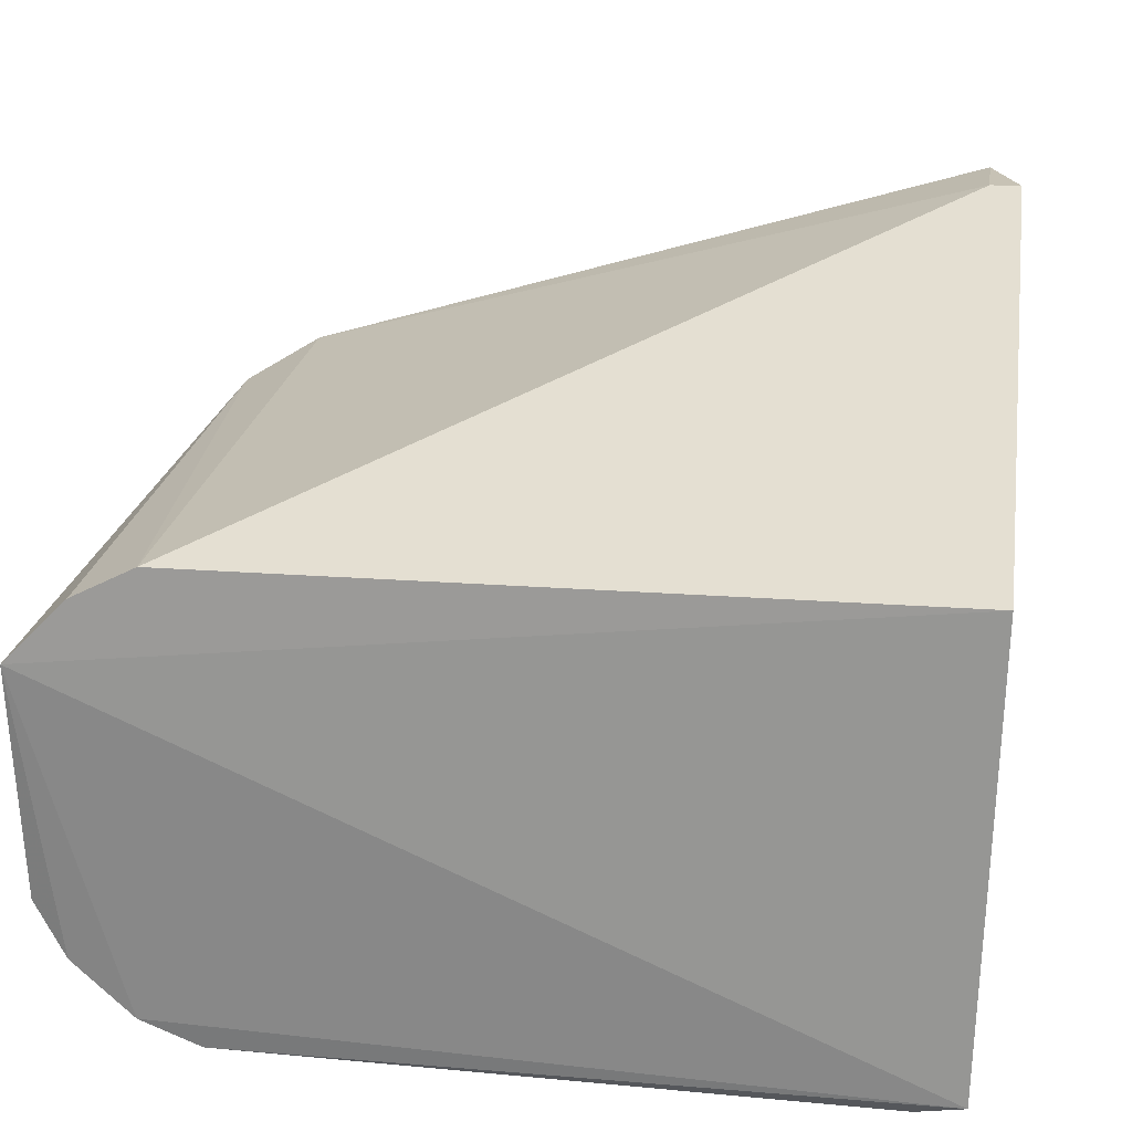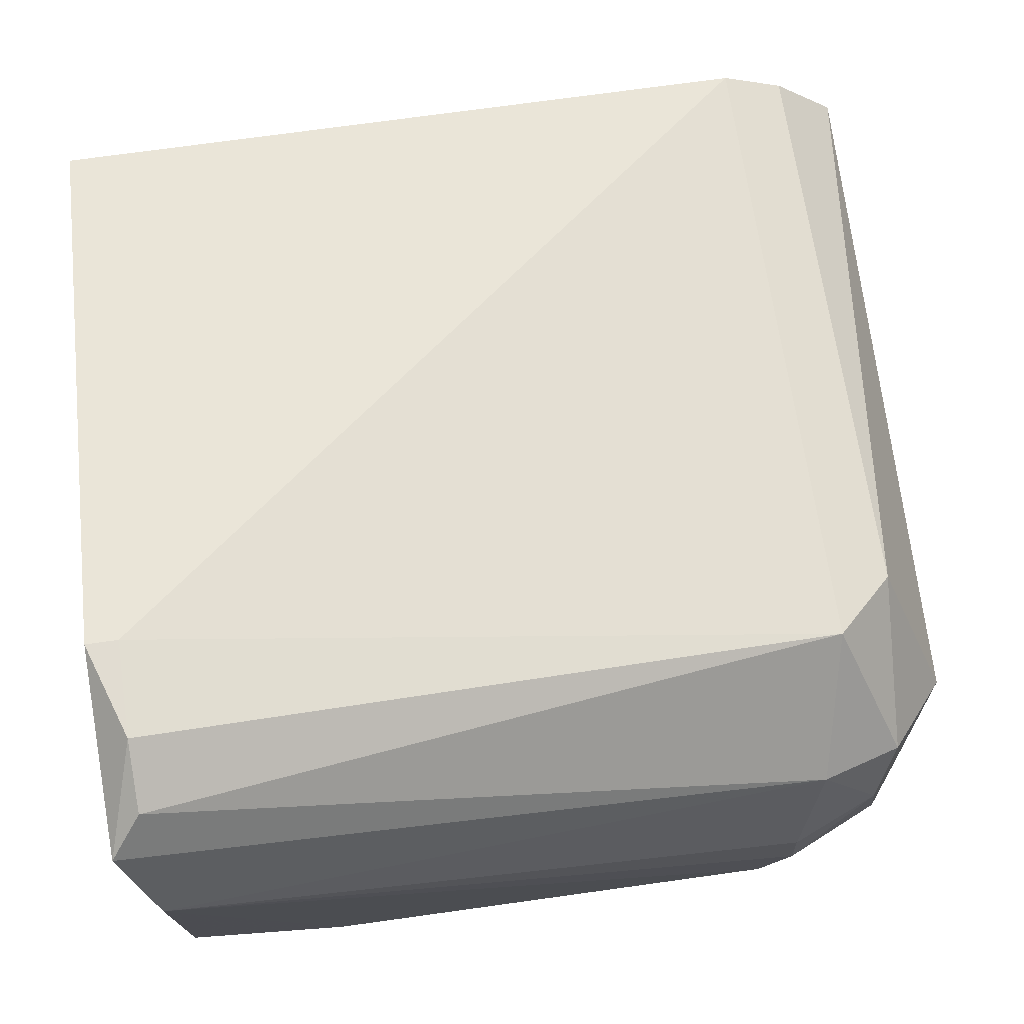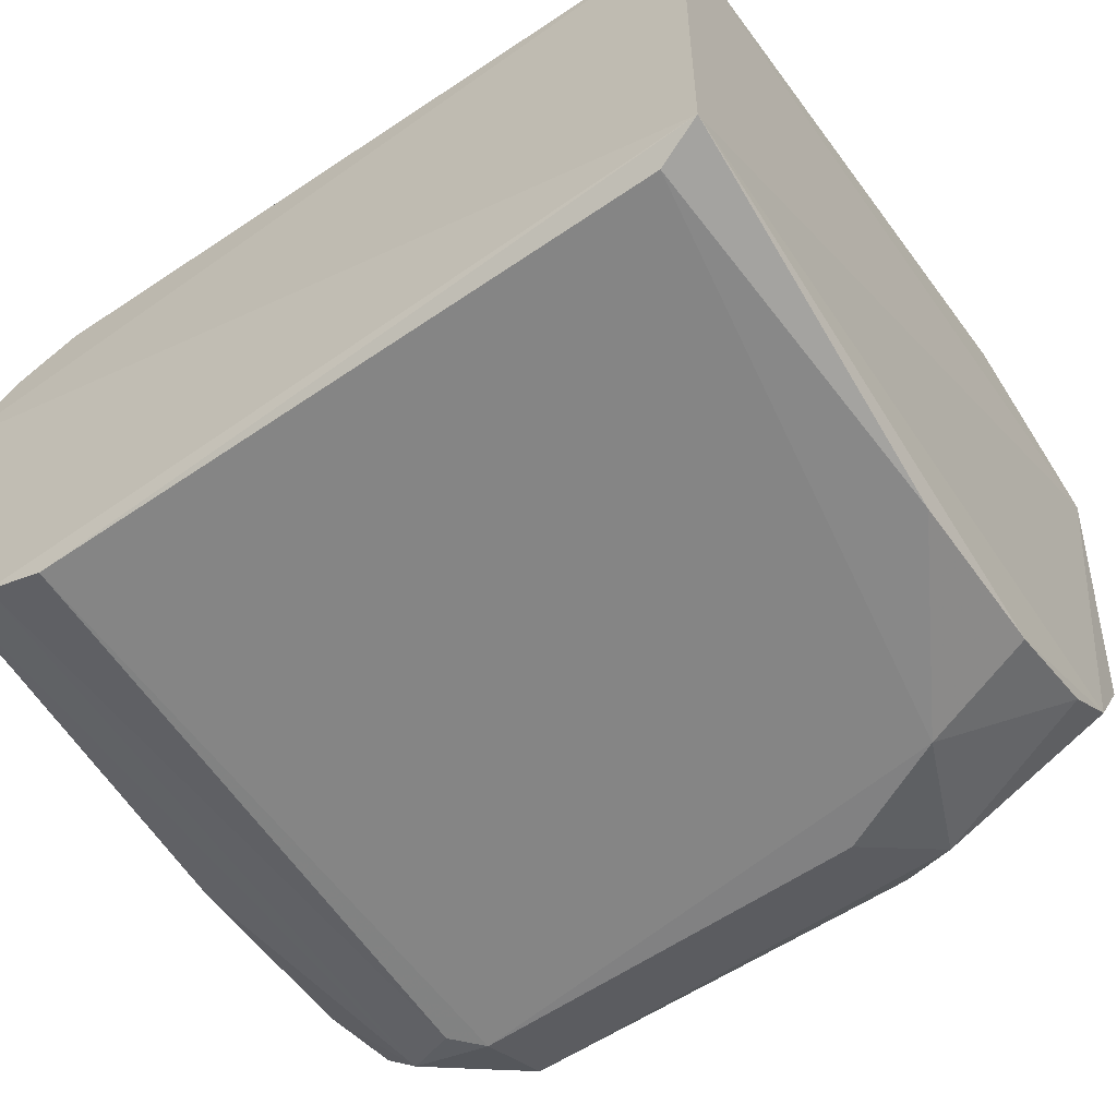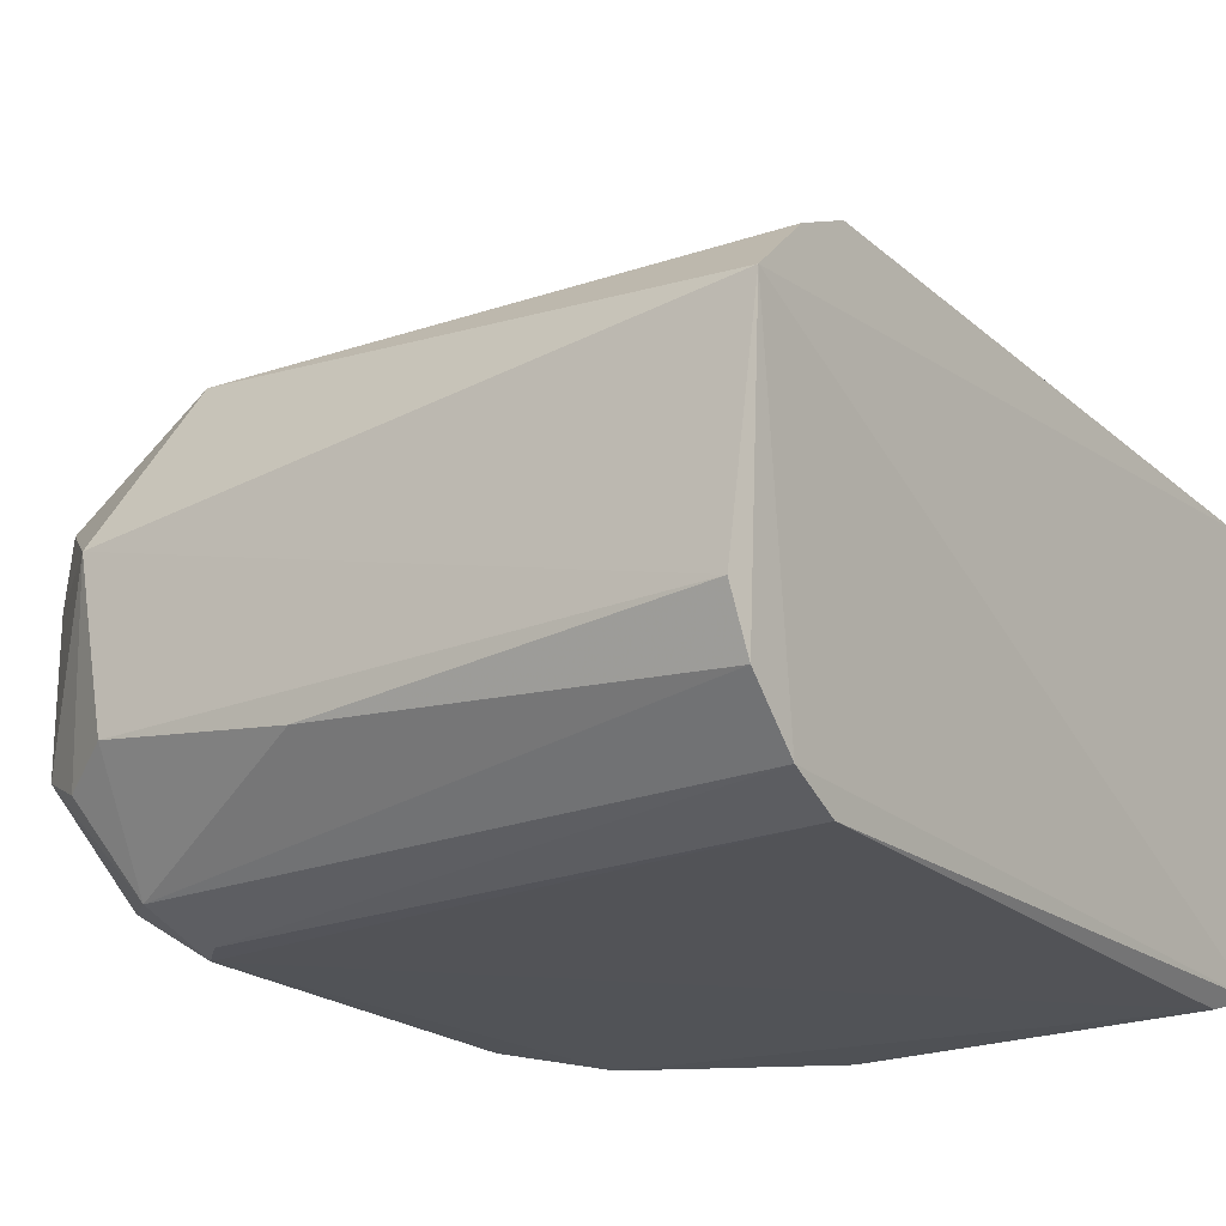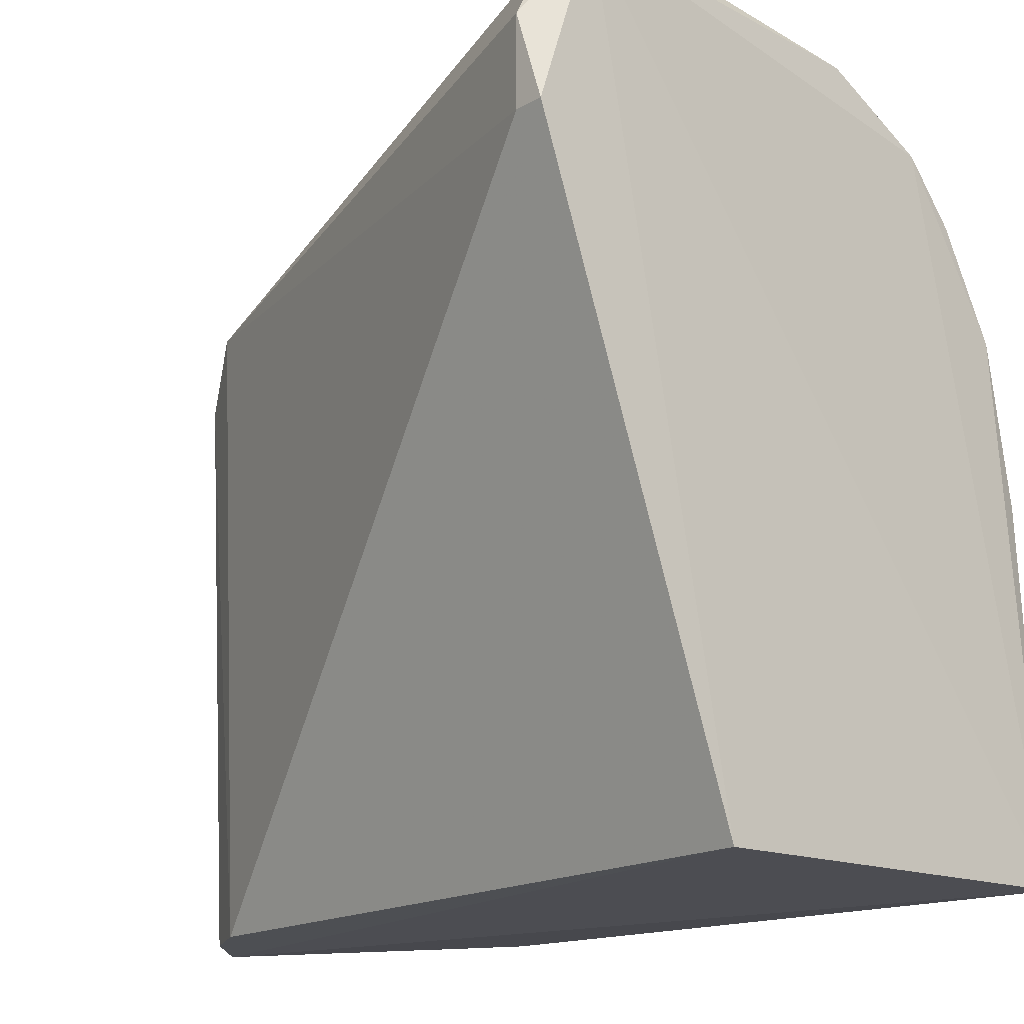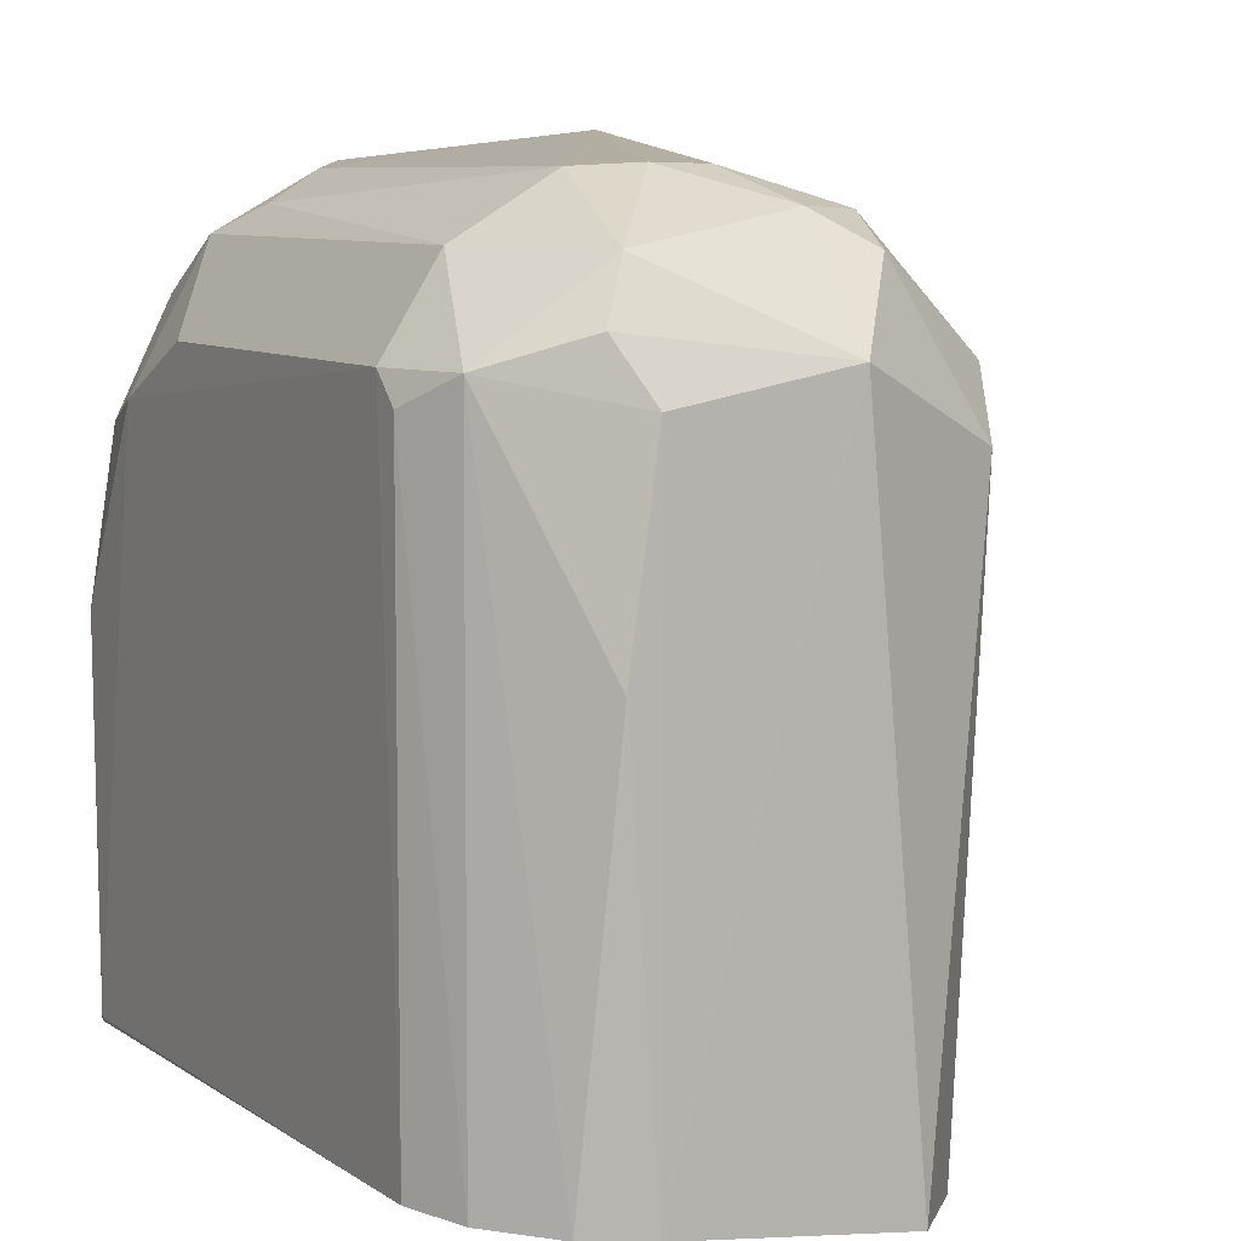
<metadata>
{"format":"obj","ext":"obj","renderer":"f3d","projection":"perspective","resolution":1024,"background":"white","views":[{"elev":19.0,"azim":8.5,"up":"+Z"},{"elev":69.1,"azim":171.8,"up":"+Z"},{"elev":-62.2,"azim":34.1,"up":"+Z"},{"elev":-22.0,"azim":-55.1,"up":"+Z"},{"elev":-17.5,"azim":48.0,"up":"+Y"},{"elev":8.3,"azim":-119.2,"up":"+Y"}]}
</metadata>
<code>
v -0.977 0.6021 -0.8682
v -0.1584 0.9859 -0.7246
v -0.1269 0.1589 -0.5081
v -0.1413 0.1728 -0.9735
v -0.9207 0.1589 -0.5399
v -0.8572 0.8257 -0.4764
v -0.1269 0.794 -0.2858
v -0.8039 0.9219 -0.927
v -0.8315 0.1975 -0.9833
v -0.2814 0.7762 -0.9847
v -0.8906 0.9503 -0.6654
v -0.1269 0.9845 -0.3493
v -0.9842 0.1589 -0.6034
v -0.9822 0.8369 -0.6656
v -0.8304 0.8034 -0.9819
v -0.8572 0.1589 -0.5081
v -0.1653 0.8631 -0.8975
v -0.9828 0.1909 -0.8419
v -0.8059 0.9834 -0.7535
v -0.9486 0.8632 -0.8686
v -0.3389 0.9219 -0.927
v -0.1586 1.016 -0.4446
v -0.1882 0.1896 -0.99
v -0.1586 0.8892 -0.2858
v -0.83 0.9468 -0.5792
v -0.9207 0.7622 -0.5081
v -0.1662 0.5731 -0.9838
v -0.892 0.1941 -0.9569
v -0.3108 0.9786 -0.8102
v -0.8882 0.8323 -0.9533
v -0.1586 0.794 -0.2858
v -0.8023 0.833 -0.9829
v -0.1586 0.9527 -0.3176
v -0.7748 0.9801 -0.8108
v -0.9184 0.9201 -0.8389
v -0.1608 0.9249 -0.8416
v -0.9149 0.9167 -0.6081
v -0.9792 0.806 -0.8403
v -0.8051 0.982 -0.6947
v -0.3981 0.9487 -0.8965
v -0.3984 0.8327 -0.9826
v -0.1654 0.7471 -0.9554
v -0.9525 0.1919 -0.9001
f 30 28 43
f 3 4 12
f 7 3 12
f 4 3 13
f 3 5 13
f 5 3 16
f 3 7 16
f 13 14 18
f 17 10 21
f 12 2 22
f 4 9 23
f 7 12 24
f 12 22 25
f 13 5 26
f 14 13 26
f 5 16 26
f 16 6 26
f 4 23 27
f 23 10 27
f 9 4 28
f 4 13 28
f 15 9 28
f 22 2 29
f 15 28 30
f 6 16 31
f 16 7 31
f 24 6 31
f 7 24 31
f 9 15 32
f 8 21 32
f 23 9 32
f 10 23 32
f 30 8 32
f 15 30 32
f 6 24 33
f 24 12 33
f 25 6 33
f 12 25 33
f 19 22 34
f 22 29 34
f 14 11 35
f 11 19 35
f 20 14 35
f 8 30 35
f 30 20 35
f 34 8 35
f 19 34 35
f 12 4 36
f 2 12 36
f 17 21 36
f 21 29 36
f 29 2 36
f 11 14 37
f 6 25 37
f 25 11 37
f 26 6 37
f 14 26 37
f 1 18 38
f 18 14 38
f 14 20 38
f 30 1 38
f 20 30 38
f 19 11 39
f 22 19 39
f 11 25 39
f 25 22 39
f 21 8 40
f 29 21 40
f 8 34 40
f 34 29 40
f 21 10 41
f 32 21 41
f 10 32 41
f 10 17 42
f 27 10 42
f 4 27 42
f 36 4 42
f 17 36 42
f 18 1 43
f 13 18 43
f 28 13 43
f 1 30 43

</code>
